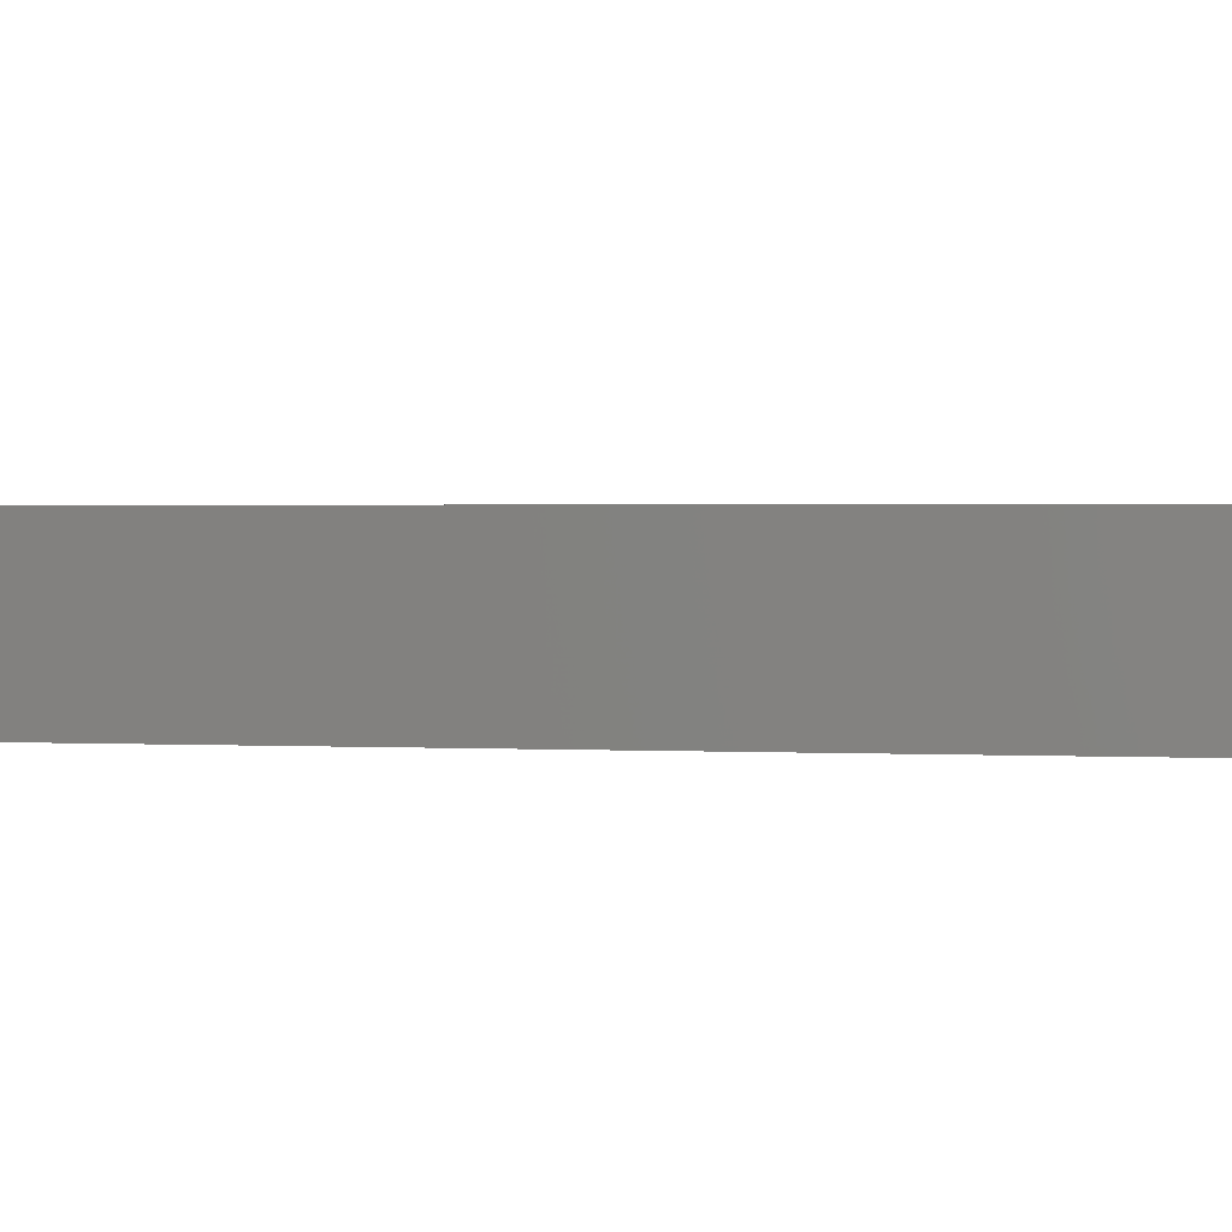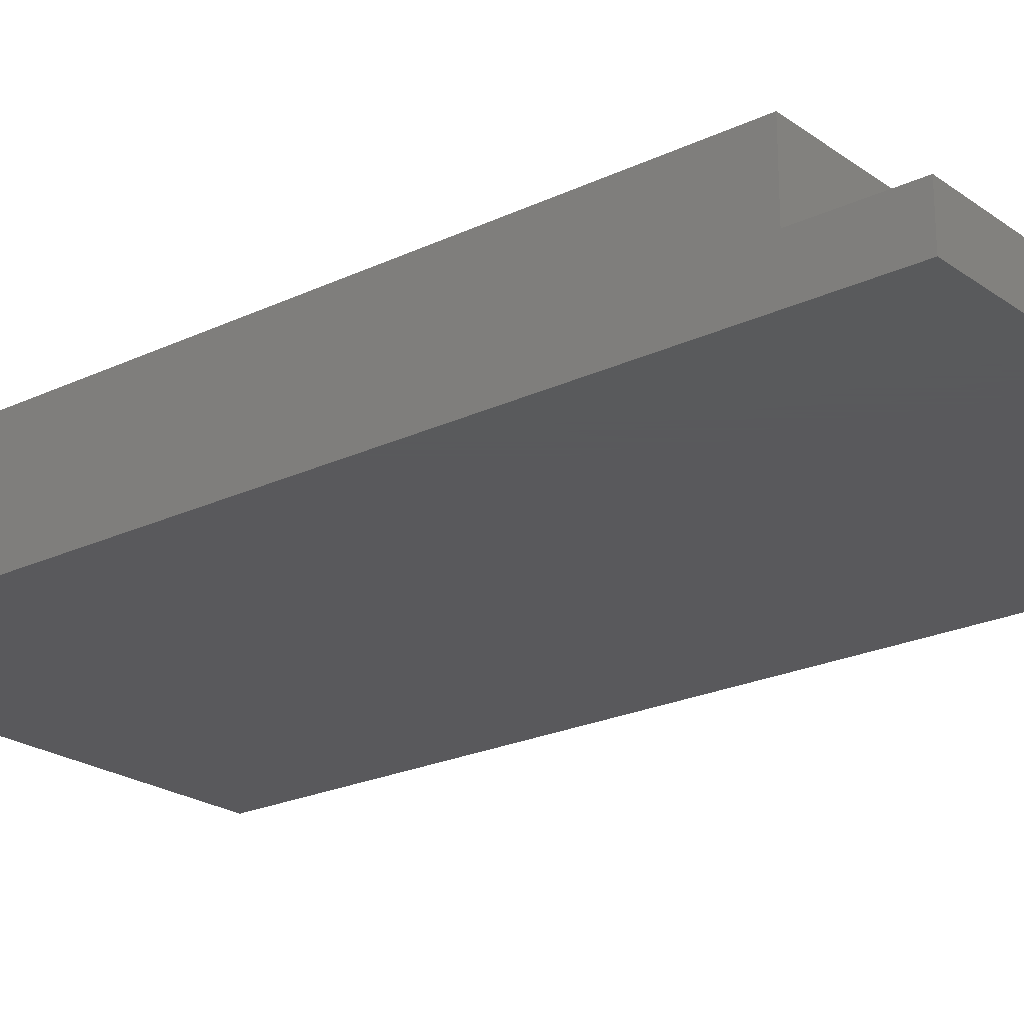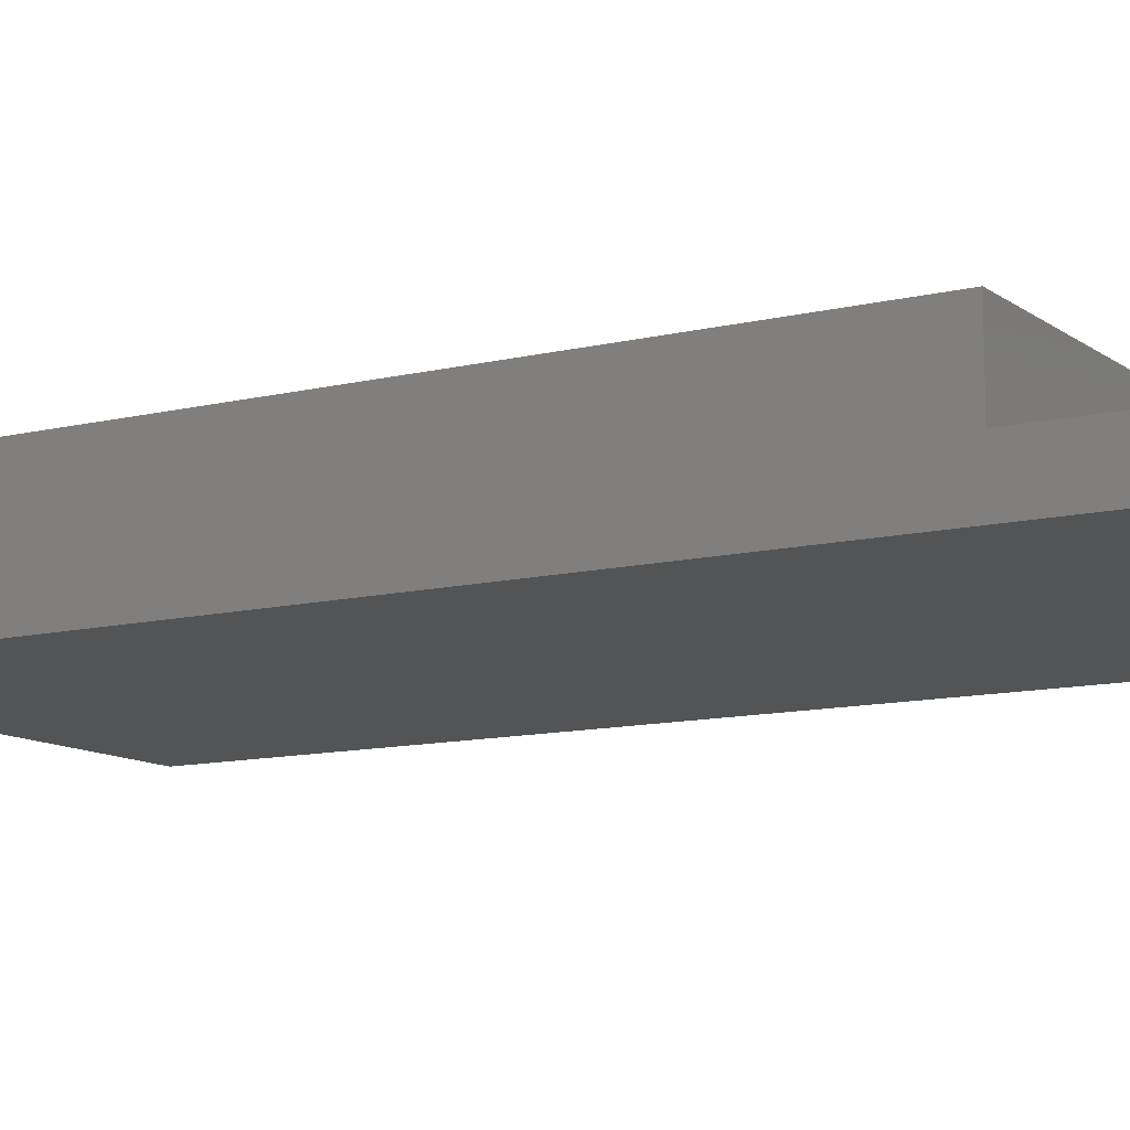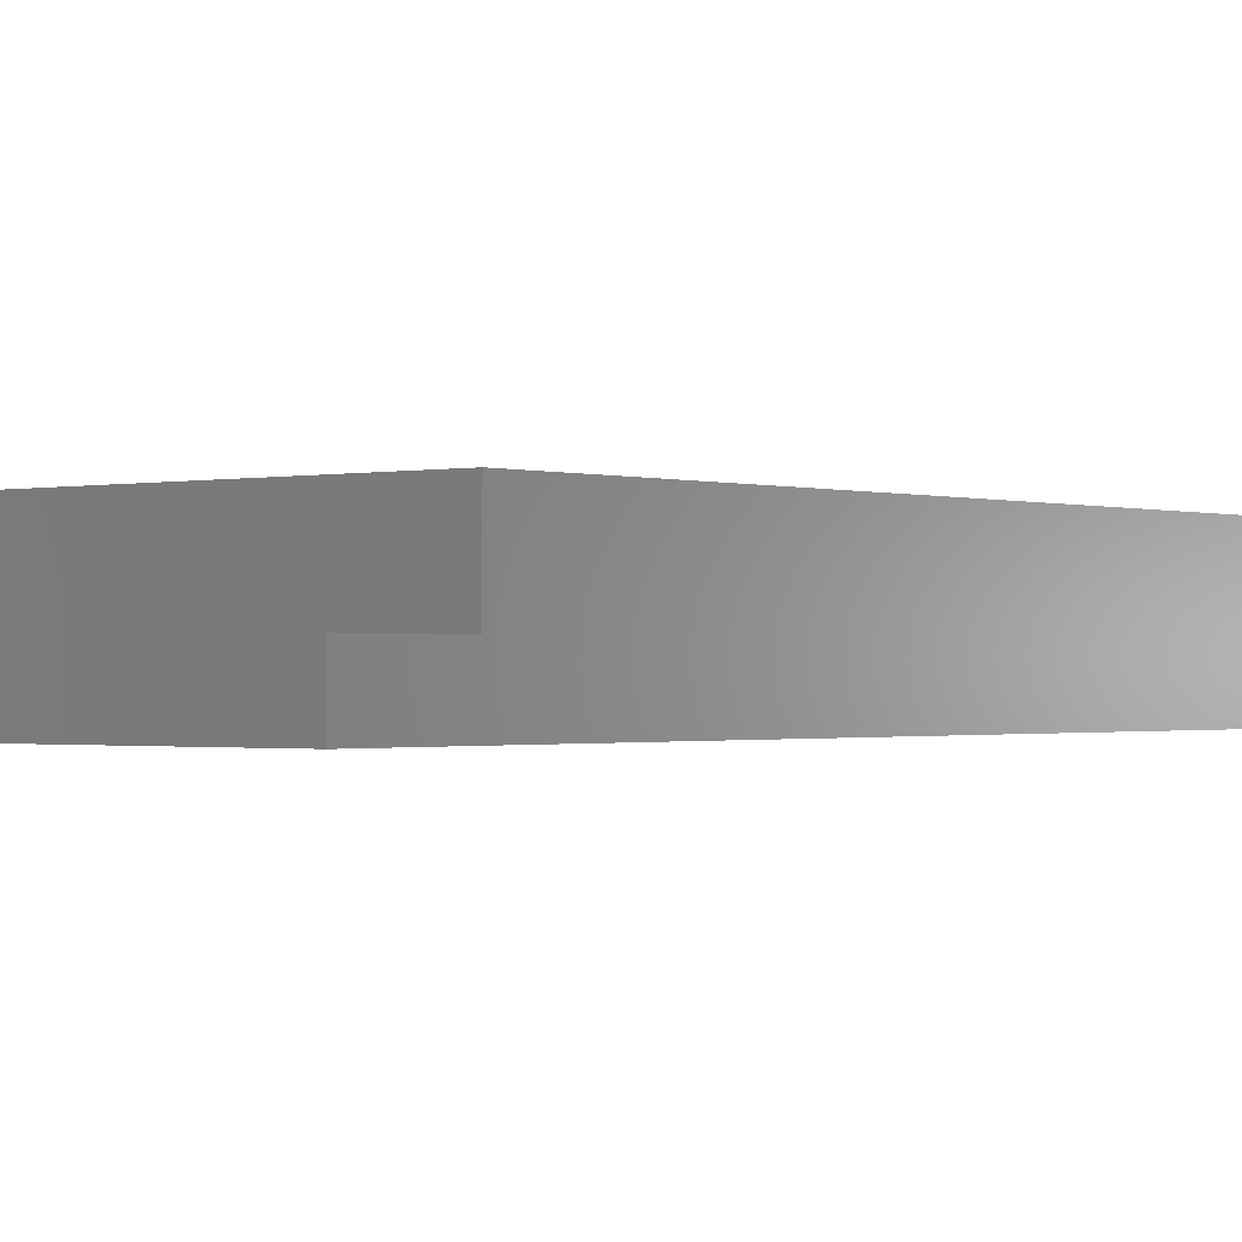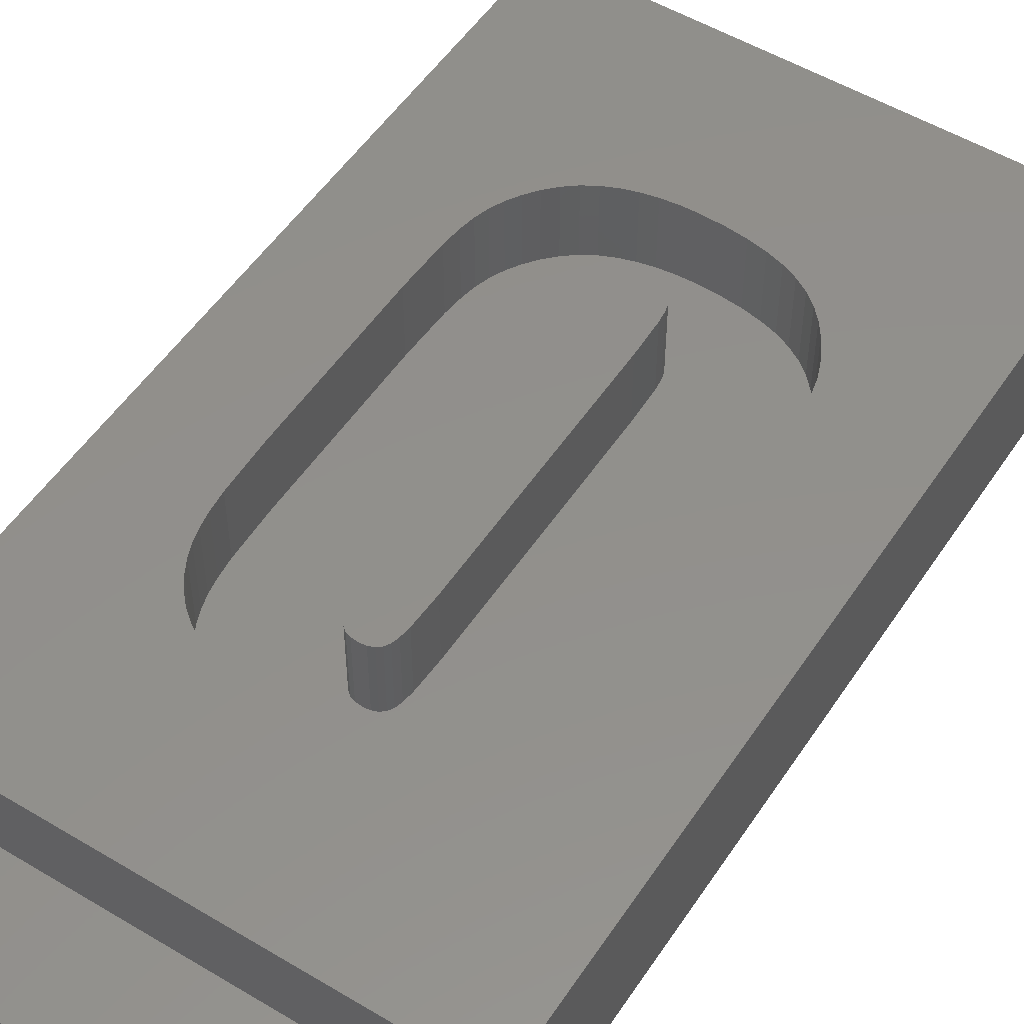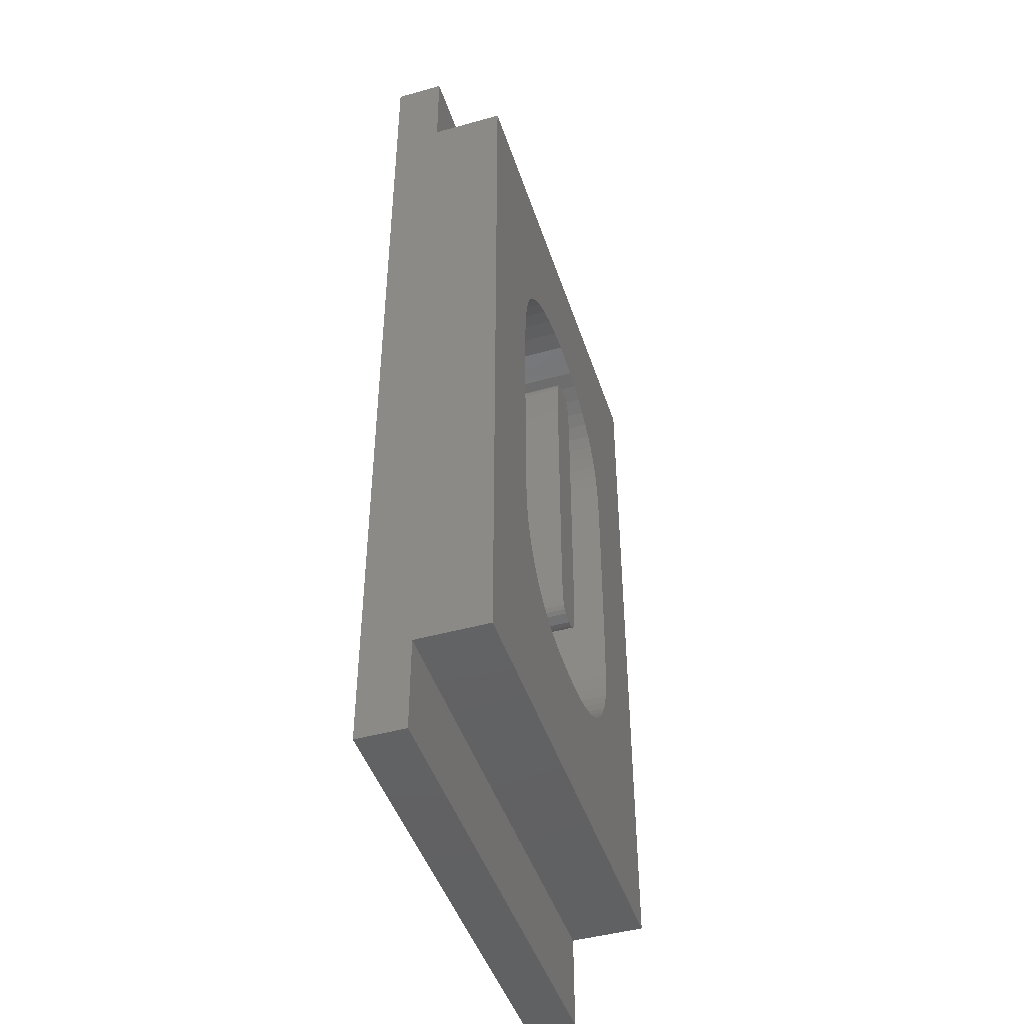
<metadata>
{"format":"stl","ext":"stl","renderer":"f3d","projection":"perspective","resolution":1024,"background":"white","views":[{"elev":1.3,"azim":102.5,"up":"+Z"},{"elev":-22.4,"azim":-50.6,"up":"+Z"},{"elev":-11.2,"azim":121.0,"up":"+Z"},{"elev":-0.8,"azim":39.6,"up":"+Z"},{"elev":52.6,"azim":-147.2,"up":"+Z"},{"elev":-45.5,"azim":-72.2,"up":"+Y"}]}
</metadata>
<code>
# stl→obj: 196 verts, 388 faces
v 0 0 0
v 0 0 2
v 0 40 0
v 0 4 2
v 0 4 5
v 0 36 2
v 0 36 5
v 0 40 2
v 20 0 0
v 20 0 2
v 20 40 0
v 20 40 2
v 20 36 2
v 20 36 5
v 12.18 9.799 5
v 20 4 5
v 4.09 16.24 5
v 12.75 9.973 5
v 4.09 23.24 5
v 4.12 24.54 5
v 4.208 25.66 5
v 14.63 11.27 5
v 14.22 10.85 5
v 4.355 26.61 5
v 4.562 27.39 5
v 4.862 28.04 5
v 5.81 29.14 5
v 5.278 28.63 5
v 6.459 29.59 5
v 8.034 30.22 5
v 8.933 30.37 5
v 7.209 29.96 5
v 15.78 25.97 5
v 15.85 25.22 5
v 15.85 14.57 5
v 15.77 13.82 5
v 9.907 30.42 5
v 15.28 12.21 5
v 14.99 11.74 5
v 10.71 30.39 5
v 11.47 30.28 5
v 15.91 16.55 5
v 12.19 30.1 5
v 12.86 29.84 5
v 13.47 29.54 5
v 14 29.21 5
v 14.44 28.84 5
v 14.81 28.44 5
v 15.1 28.01 5
v 15.35 27.56 5
v 15.54 27.07 5
v 15.67 26.57 5
v 15.66 13.22 5
v 15.5 12.71 5
v 13.77 10.5 5
v 13.28 10.2 5
v 11.58 9.675 5
v 10.94 9.601 5
v 10.28 9.576 5
v 9.418 9.602 5
v 8.633 9.678 5
v 7.923 9.806 5
v 7.29 9.985 5
v 6.725 10.22 5
v 6.22 10.52 5
v 5.776 10.88 5
v 5.392 11.29 5
v 5.065 11.73 5
v 4.788 12.19 5
v 4.562 12.66 5
v 4.388 13.14 5
v 4.258 13.7 5
v 4.165 14.4 5
v 4.109 15.25 5
v 15.91 23.24 5
v 20 4 2
v 4.109 15.25 2
v 4.09 16.24 2
v 4.09 23.24 2
v 4.165 14.4 2
v 4.258 13.7 2
v 4.388 13.14 2
v 4.562 12.66 2
v 4.788 12.19 2
v 5.065 11.73 2
v 5.392 11.29 2
v 5.776 10.88 2
v 6.22 10.52 2
v 6.725 10.22 2
v 7.29 9.985 2
v 7.923 9.806 2
v 8.633 9.678 2
v 9.418 9.602 2
v 10.28 9.576 2
v 10.94 9.601 2
v 11.58 9.675 2
v 12.18 9.799 2
v 12.75 9.973 2
v 13.28 10.2 2
v 13.77 10.5 2
v 14.22 10.85 2
v 14.63 11.27 2
v 14.99 11.74 2
v 15.28 12.21 2
v 15.5 12.71 2
v 15.66 13.22 2
v 15.77 13.82 2
v 15.85 14.57 2
v 15.91 16.55 2
v 15.91 23.24 2
v 15.85 25.22 2
v 15.78 25.97 2
v 15.67 26.57 2
v 15.54 27.07 2
v 15.35 27.56 2
v 15.1 28.01 2
v 14.81 28.44 2
v 14.44 28.84 2
v 14 29.21 2
v 13.47 29.54 2
v 12.86 29.84 2
v 12.19 30.1 2
v 11.47 30.28 2
v 10.71 30.39 2
v 9.907 30.42 2
v 8.933 30.37 2
v 8.034 30.22 2
v 7.209 29.96 2
v 6.459 29.59 2
v 5.81 29.14 2
v 5.278 28.63 2
v 4.862 28.04 2
v 4.562 27.39 2
v 4.355 26.61 2
v 4.208 25.66 2
v 4.12 24.54 2
v 9.262 13.02 2
v 10.9 24.93 2
v 10.9 14.98 2
v 9.101 24.93 2
v 9.144 26.2 2
v 10.86 26.23 2
v 10.74 26.93 2
v 10.81 26.65 2
v 9.554 27.23 2
v 9.763 27.31 2
v 9.191 13.29 2
v 9.198 26.62 2
v 9.274 26.9 2
v 10.48 27.23 2
v 10.64 27.11 2
v 10.02 27.34 2
v 10.28 27.31 2
v 9.391 27.09 2
v 10.86 13.77 2
v 10.8 13.36 2
v 10.73 13.09 2
v 10.61 12.9 2
v 10.25 12.69 2
v 9.994 12.66 2
v 9.739 12.69 2
v 9.532 12.75 2
v 9.373 12.87 2
v 9.141 13.73 2
v 10.46 12.77 2
v 9.101 15.13 2
v 9.101 24.93 5
v 9.101 15.13 5
v 9.141 13.73 5
v 9.191 13.29 5
v 9.262 13.02 5
v 9.373 12.87 5
v 9.532 12.75 5
v 9.739 12.69 5
v 9.994 12.66 5
v 10.25 12.69 5
v 10.46 12.77 5
v 10.61 12.9 5
v 10.73 13.09 5
v 10.8 13.36 5
v 10.86 13.77 5
v 10.9 14.98 5
v 10.9 24.93 5
v 10.86 26.23 5
v 10.81 26.65 5
v 10.74 26.93 5
v 10.64 27.11 5
v 10.48 27.23 5
v 10.28 27.31 5
v 10.02 27.34 5
v 9.763 27.31 5
v 9.554 27.23 5
v 9.391 27.09 5
v 9.274 26.9 5
v 9.198 26.62 5
v 9.144 26.2 5
f 1 2 3
f 3 2 4
f 3 4 5
f 6 5 7
f 3 5 6
f 8 3 6
f 2 1 9
f 10 2 9
f 1 3 9
f 9 3 11
f 3 8 11
f 11 8 12
f 8 6 13
f 12 8 13
f 6 7 13
f 13 7 14
f 15 5 16
f 7 5 17
f 18 15 16
f 7 17 19
f 7 19 20
f 7 20 21
f 22 23 16
f 7 21 24
f 7 24 25
f 7 25 26
f 27 7 28
f 29 7 27
f 30 31 14
f 32 7 29
f 14 7 32
f 33 34 16
f 35 36 16
f 14 31 37
f 38 39 16
f 14 37 40
f 14 40 41
f 42 35 16
f 14 41 43
f 39 22 16
f 14 43 44
f 14 44 45
f 14 45 46
f 14 46 47
f 14 47 48
f 14 48 49
f 14 49 50
f 14 50 51
f 14 52 16
f 14 51 52
f 52 33 16
f 36 53 16
f 53 54 16
f 54 38 16
f 23 55 16
f 55 56 16
f 56 18 16
f 57 5 15
f 58 5 57
f 59 5 58
f 60 5 59
f 61 5 60
f 62 5 61
f 63 5 62
f 64 5 63
f 65 5 64
f 66 5 65
f 67 5 66
f 68 5 67
f 69 5 68
f 70 5 69
f 71 5 70
f 72 5 71
f 73 5 72
f 74 5 73
f 17 5 74
f 26 28 7
f 32 30 14
f 34 75 16
f 75 42 16
f 5 4 76
f 16 5 76
f 4 2 10
f 76 4 10
f 10 9 11
f 76 10 11
f 13 76 11
f 12 13 11
f 14 76 13
f 16 76 14
f 77 78 17
f 74 77 17
f 17 78 79
f 19 17 79
f 80 77 74
f 73 80 74
f 81 80 73
f 72 81 73
f 82 81 72
f 71 82 72
f 83 82 71
f 70 83 71
f 84 83 70
f 69 84 70
f 85 84 69
f 68 85 69
f 86 85 68
f 67 86 68
f 87 86 67
f 66 87 67
f 87 66 88
f 88 66 65
f 88 65 89
f 89 65 64
f 89 64 90
f 90 64 63
f 90 63 91
f 91 63 62
f 91 62 92
f 92 62 61
f 92 61 93
f 93 61 60
f 93 60 94
f 94 60 59
f 94 59 95
f 95 59 58
f 95 58 96
f 96 58 57
f 96 57 97
f 97 57 15
f 97 15 98
f 98 15 18
f 98 18 99
f 99 18 56
f 99 56 100
f 100 56 55
f 100 55 101
f 101 55 23
f 101 23 102
f 102 23 22
f 102 22 103
f 103 22 39
f 103 39 104
f 104 39 38
f 104 38 105
f 105 38 54
f 105 54 106
f 106 54 53
f 106 53 107
f 107 53 36
f 107 36 108
f 108 36 35
f 108 35 109
f 109 35 42
f 109 42 110
f 110 42 75
f 111 110 34
f 34 110 75
f 112 111 33
f 33 111 34
f 113 112 52
f 52 112 33
f 114 113 51
f 51 113 52
f 115 114 50
f 50 114 51
f 116 115 49
f 49 115 50
f 117 116 48
f 48 116 49
f 118 117 47
f 47 117 48
f 46 119 118
f 47 46 118
f 45 120 119
f 46 45 119
f 44 121 120
f 45 44 120
f 43 122 121
f 44 43 121
f 41 123 122
f 43 41 122
f 40 124 123
f 41 40 123
f 37 125 124
f 40 37 124
f 31 126 125
f 37 31 125
f 30 127 126
f 31 30 126
f 32 128 127
f 30 32 127
f 29 129 128
f 32 29 128
f 27 130 129
f 29 27 129
f 28 131 130
f 27 28 130
f 26 132 131
f 28 26 131
f 25 133 132
f 26 25 132
f 24 134 133
f 25 24 133
f 21 135 134
f 24 21 134
f 20 136 135
f 21 20 135
f 19 79 136
f 20 19 136
f 79 78 77
f 81 79 80
f 80 79 77
f 82 79 81
f 83 79 82
f 84 79 83
f 85 79 84
f 86 79 85
f 87 79 86
f 88 79 87
f 89 79 88
f 90 79 89
f 91 79 90
f 92 79 91
f 93 79 92
f 94 79 93
f 95 79 94
f 137 79 95
f 138 139 102
f 138 102 103
f 140 141 79
f 138 107 108
f 142 115 116
f 143 144 118
f 138 104 105
f 138 105 106
f 142 138 113
f 145 146 121
f 122 79 121
f 123 79 122
f 124 79 123
f 125 79 124
f 126 79 125
f 127 79 126
f 128 79 127
f 129 79 128
f 130 79 129
f 131 79 130
f 132 79 131
f 133 79 132
f 134 79 133
f 135 79 134
f 136 79 135
f 137 147 79
f 138 108 109
f 138 103 104
f 142 114 115
f 148 149 79
f 150 151 119
f 146 152 120
f 152 153 120
f 154 79 149
f 145 79 154
f 146 120 121
f 121 79 145
f 142 113 114
f 120 153 119
f 153 150 119
f 119 151 118
f 151 143 118
f 118 144 117
f 141 148 79
f 117 142 116
f 138 106 107
f 113 138 112
f 144 142 117
f 102 139 101
f 100 155 99
f 99 156 98
f 156 157 98
f 98 158 97
f 138 109 110
f 97 159 96
f 138 111 112
f 159 160 96
f 138 110 111
f 96 161 95
f 161 162 95
f 162 163 95
f 163 137 95
f 147 164 79
f 165 159 97
f 160 161 96
f 164 166 79
f 157 158 98
f 139 100 101
f 139 155 100
f 155 156 99
f 158 165 97
f 166 140 79
f 167 140 168
f 168 140 166
f 169 168 164
f 164 168 166
f 170 169 147
f 147 169 164
f 171 170 137
f 137 170 147
f 172 171 163
f 163 171 137
f 162 173 172
f 163 162 172
f 161 174 173
f 162 161 173
f 160 175 174
f 161 160 174
f 159 176 175
f 160 159 175
f 165 177 176
f 159 165 176
f 158 178 177
f 165 158 177
f 157 179 178
f 158 157 178
f 156 180 179
f 157 156 179
f 155 181 180
f 156 155 180
f 139 182 181
f 155 139 181
f 138 183 182
f 139 138 182
f 184 183 138
f 142 184 138
f 185 184 142
f 144 185 142
f 186 185 144
f 143 186 144
f 187 186 143
f 151 187 143
f 187 151 188
f 188 151 150
f 188 150 189
f 189 150 153
f 189 153 190
f 190 153 152
f 190 152 191
f 191 152 146
f 191 146 192
f 192 146 145
f 192 145 193
f 193 145 154
f 193 154 194
f 194 154 149
f 194 149 195
f 195 149 148
f 195 148 196
f 196 148 141
f 196 141 167
f 167 141 140
f 167 168 169
f 171 167 170
f 170 167 169
f 172 167 171
f 173 167 172
f 174 167 173
f 175 167 174
f 176 167 175
f 177 167 176
f 178 167 177
f 179 167 178
f 180 167 179
f 181 167 180
f 182 167 181
f 183 167 182
f 184 167 183
f 185 167 184
f 186 167 185
f 187 167 186
f 188 167 187
f 189 167 188
f 190 167 189
f 191 167 190
f 192 167 191
f 193 167 192
f 194 167 193
f 195 167 194
f 196 167 195

</code>
